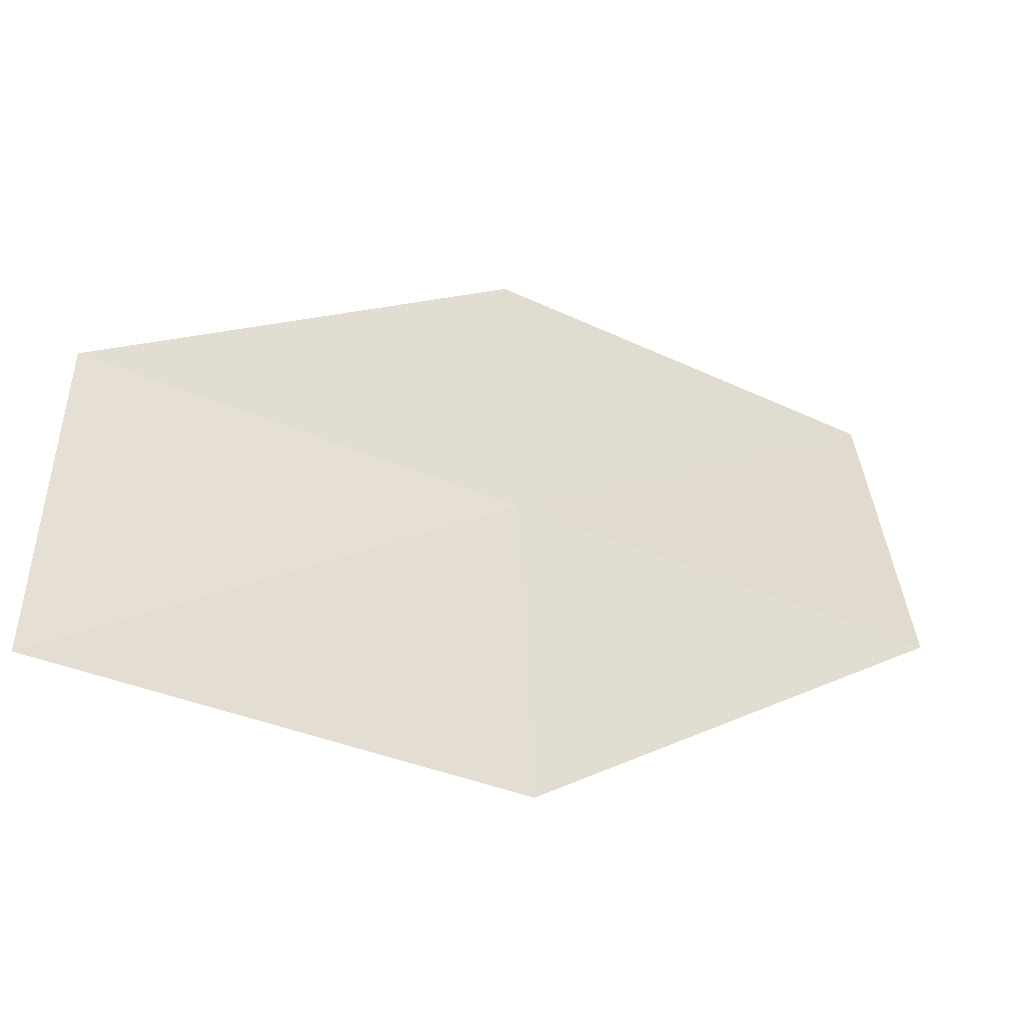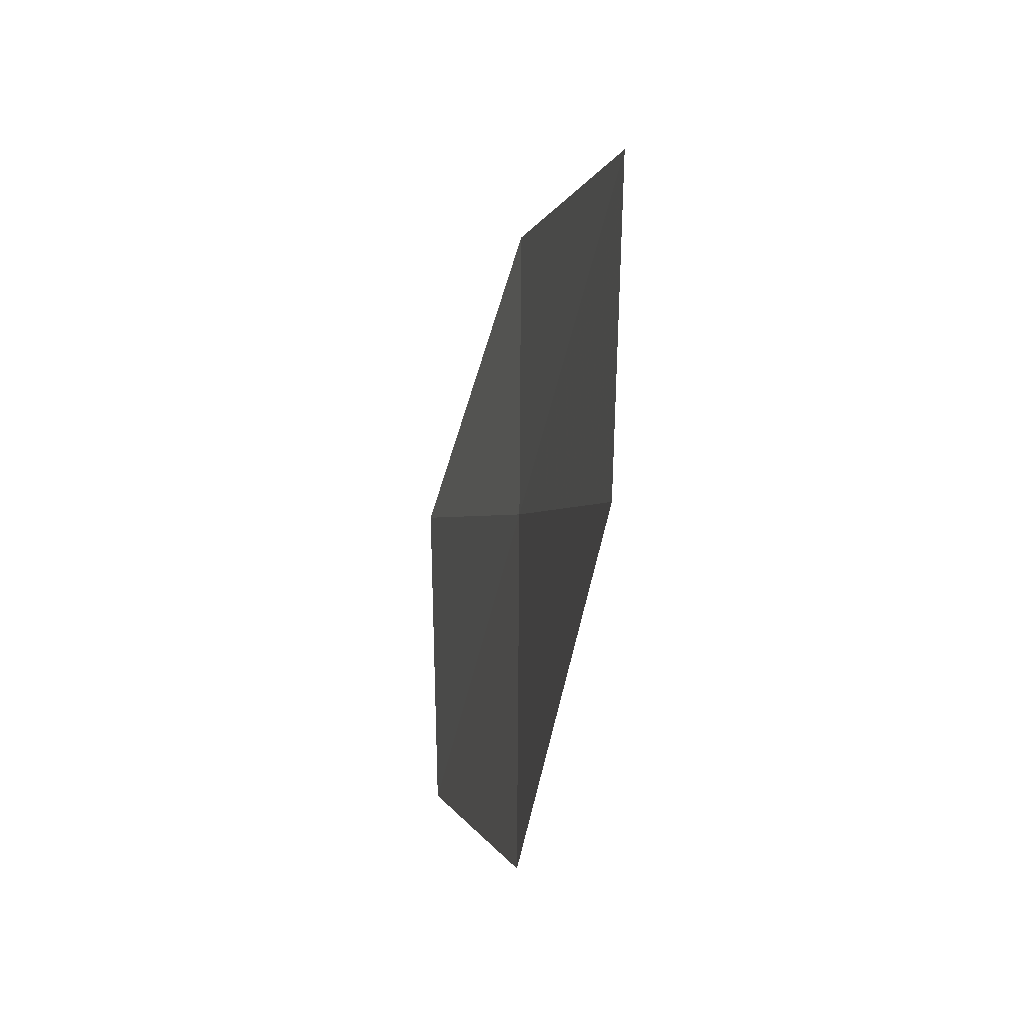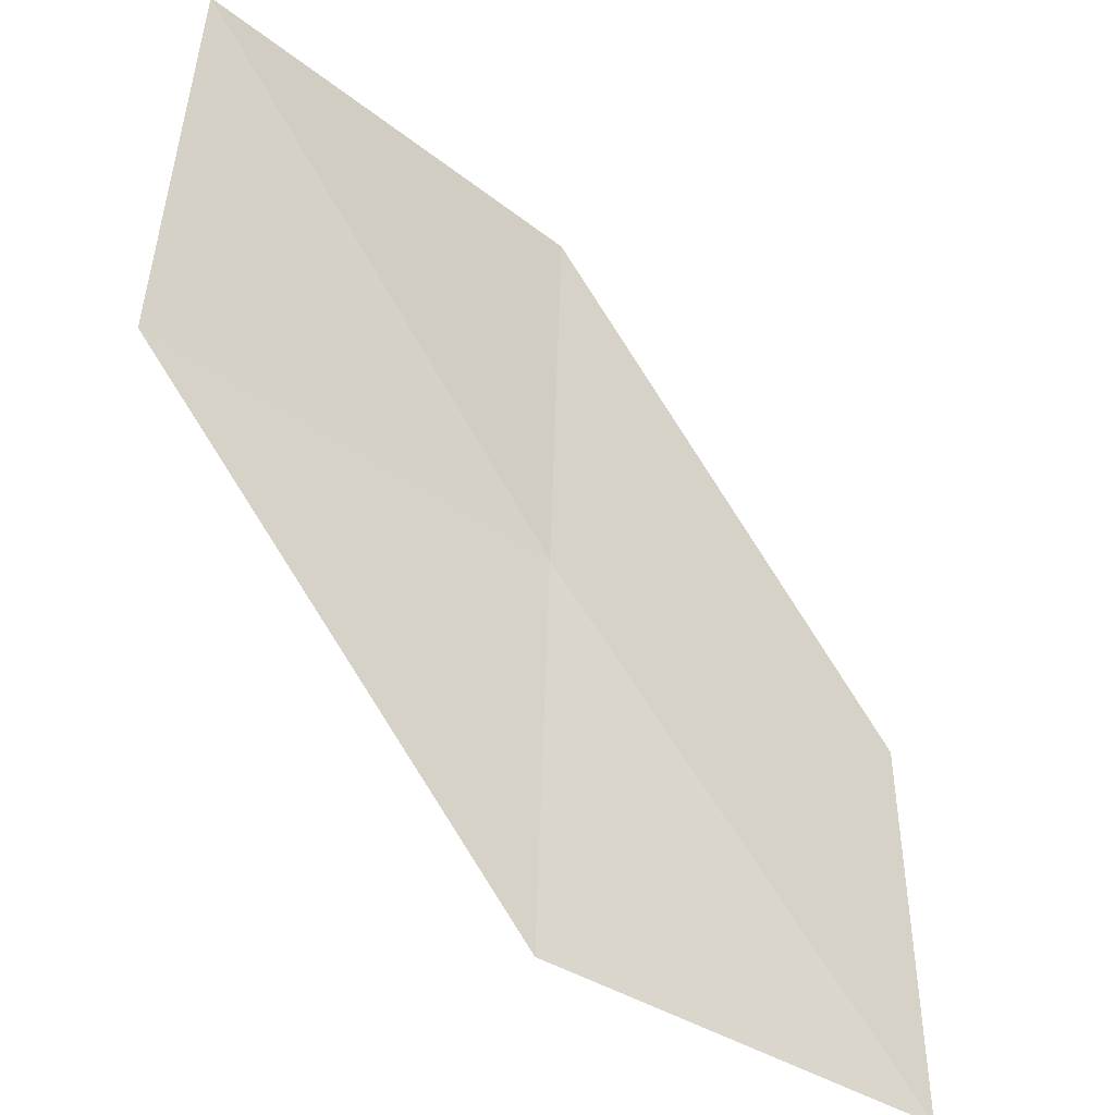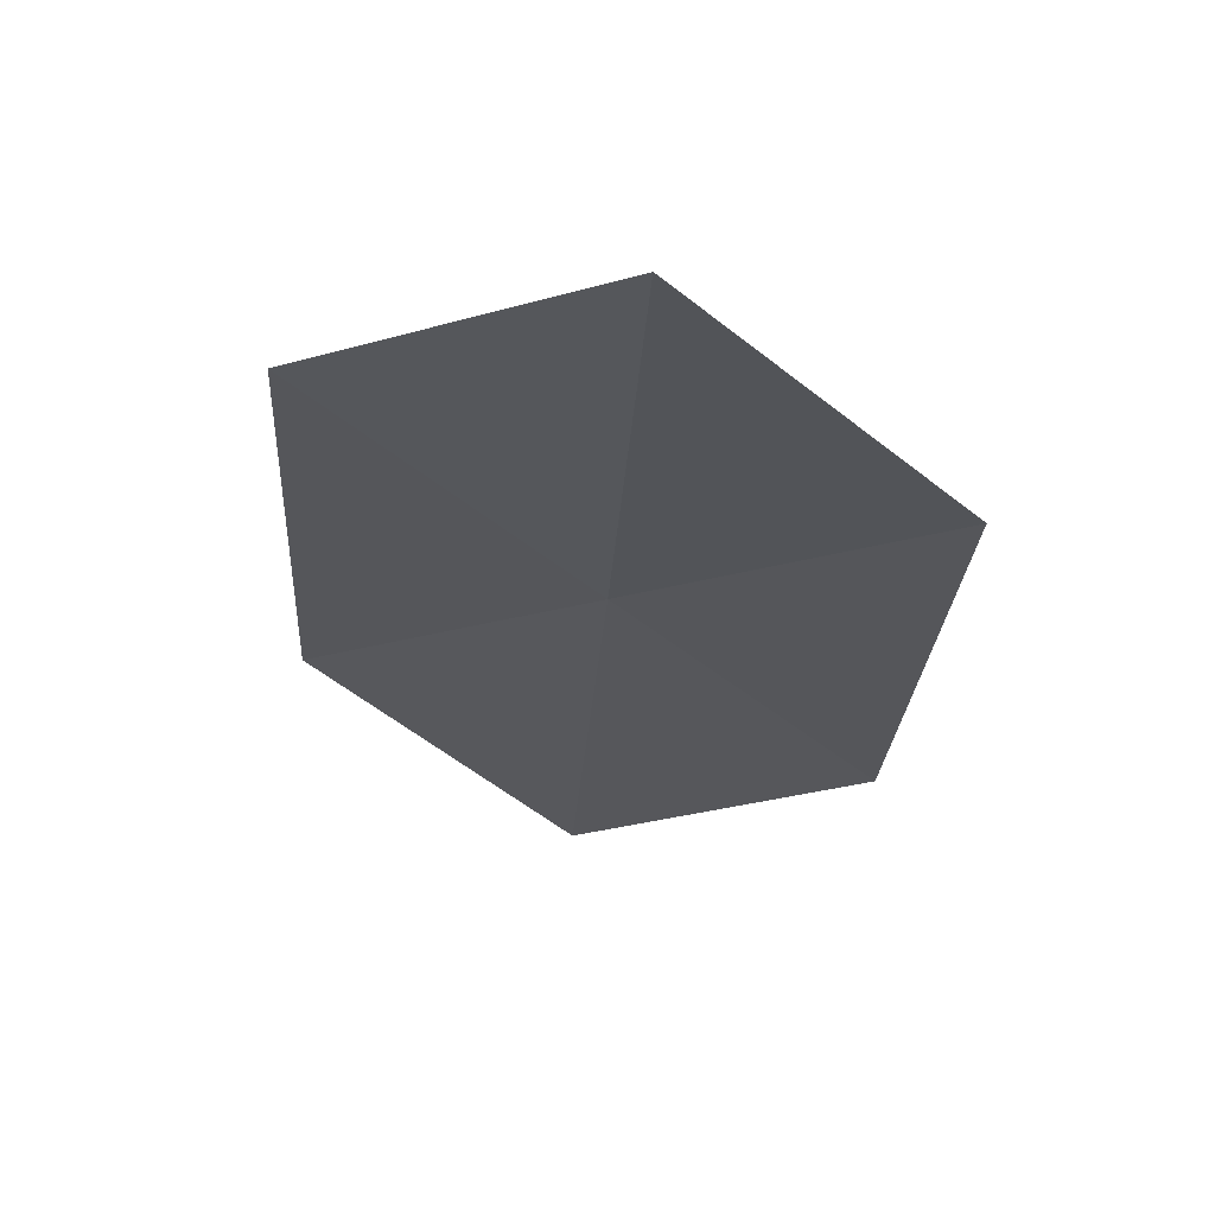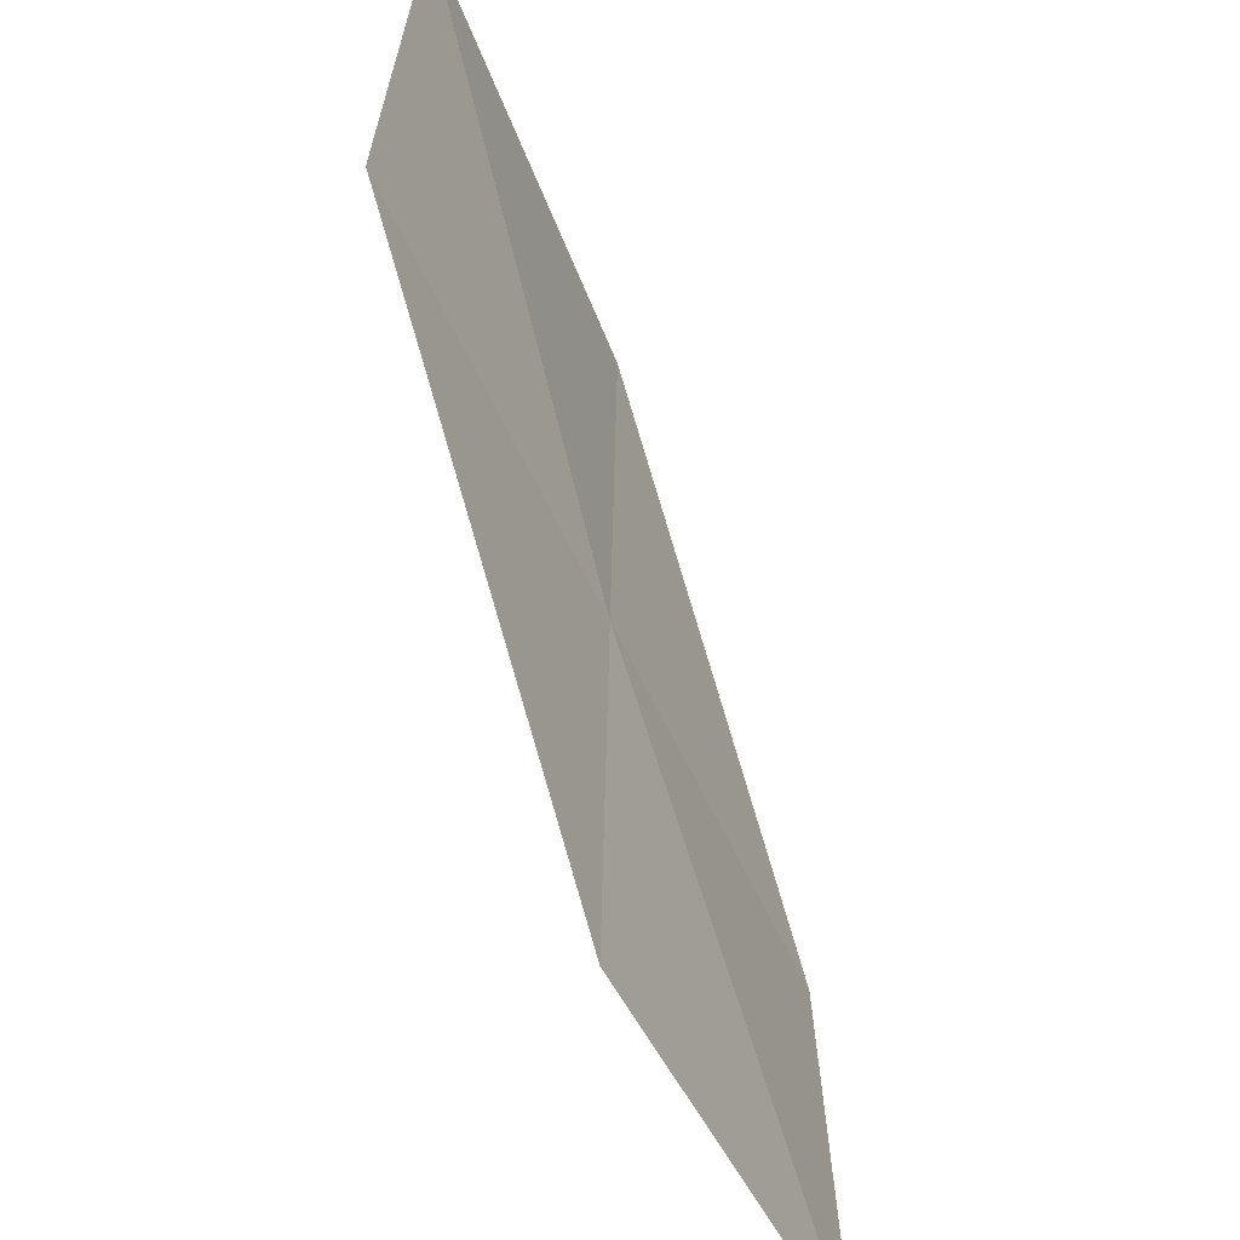
<metadata>
{"format":"obj","ext":"obj","renderer":"f3d","projection":"perspective","resolution":1024,"background":"white","views":[{"elev":-55.1,"azim":142.0,"up":"+Z"},{"elev":-45.4,"azim":63.5,"up":"+Z"},{"elev":-39.9,"azim":-56.4,"up":"+Z"},{"elev":-14.6,"azim":-48.5,"up":"+Y"},{"elev":-53.5,"azim":-81.7,"up":"+Z"}]}
</metadata>
<code>
v 18.74 16.04 19.14
v 20.05 15.62 17.8
v 18.69 16.05 17.8
v 20.12 15.67 19.14
v 18.78 16.02 20.47
v 17.36 16.4 19.14
v 17.39 16.33 20.47
f 1 3 2
f 1 2 4
f 1 4 5
f 1 6 3
f 1 5 7
f 1 7 6

</code>
